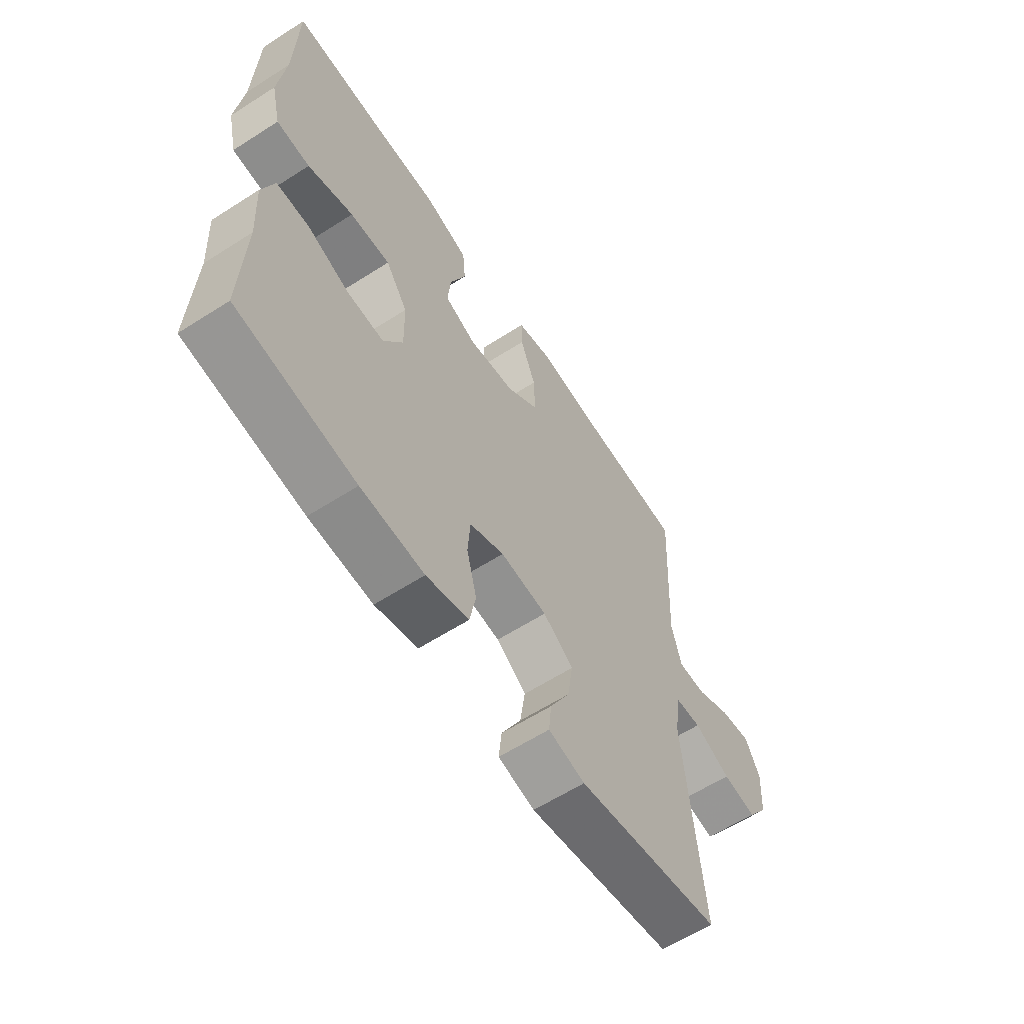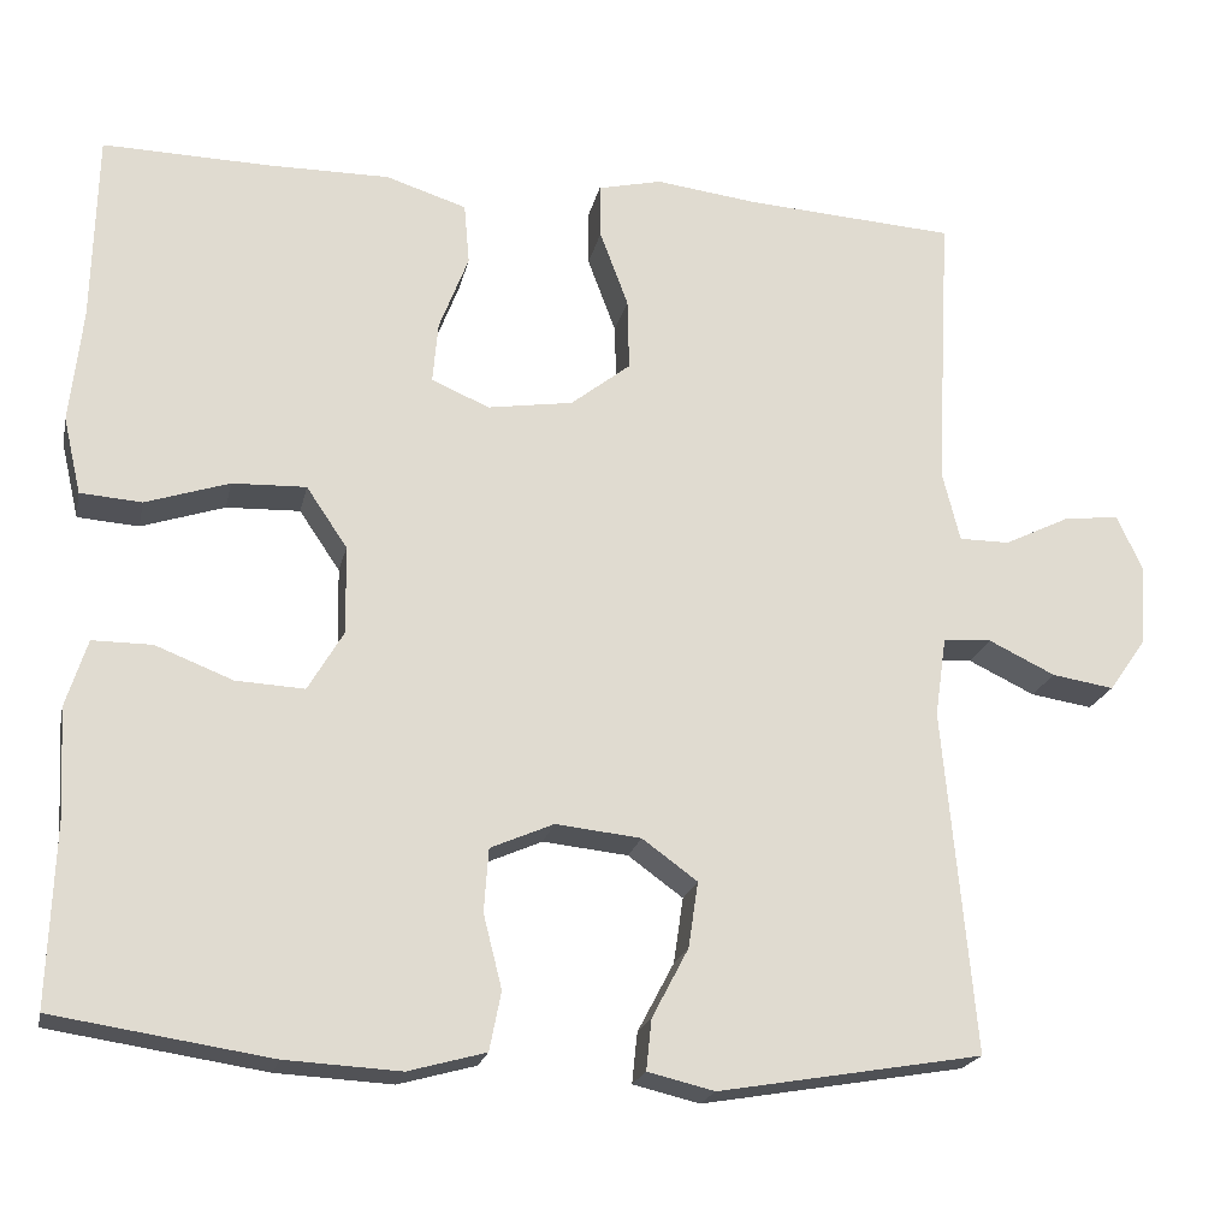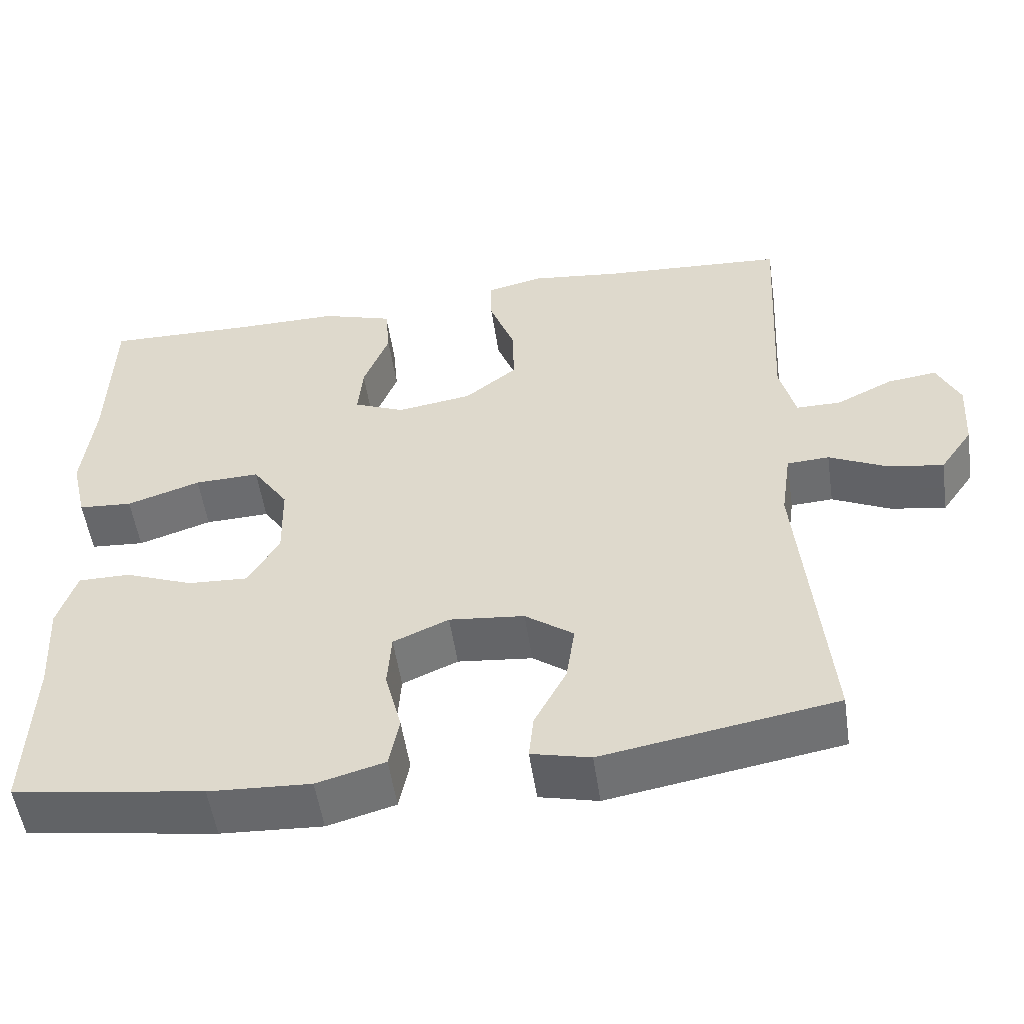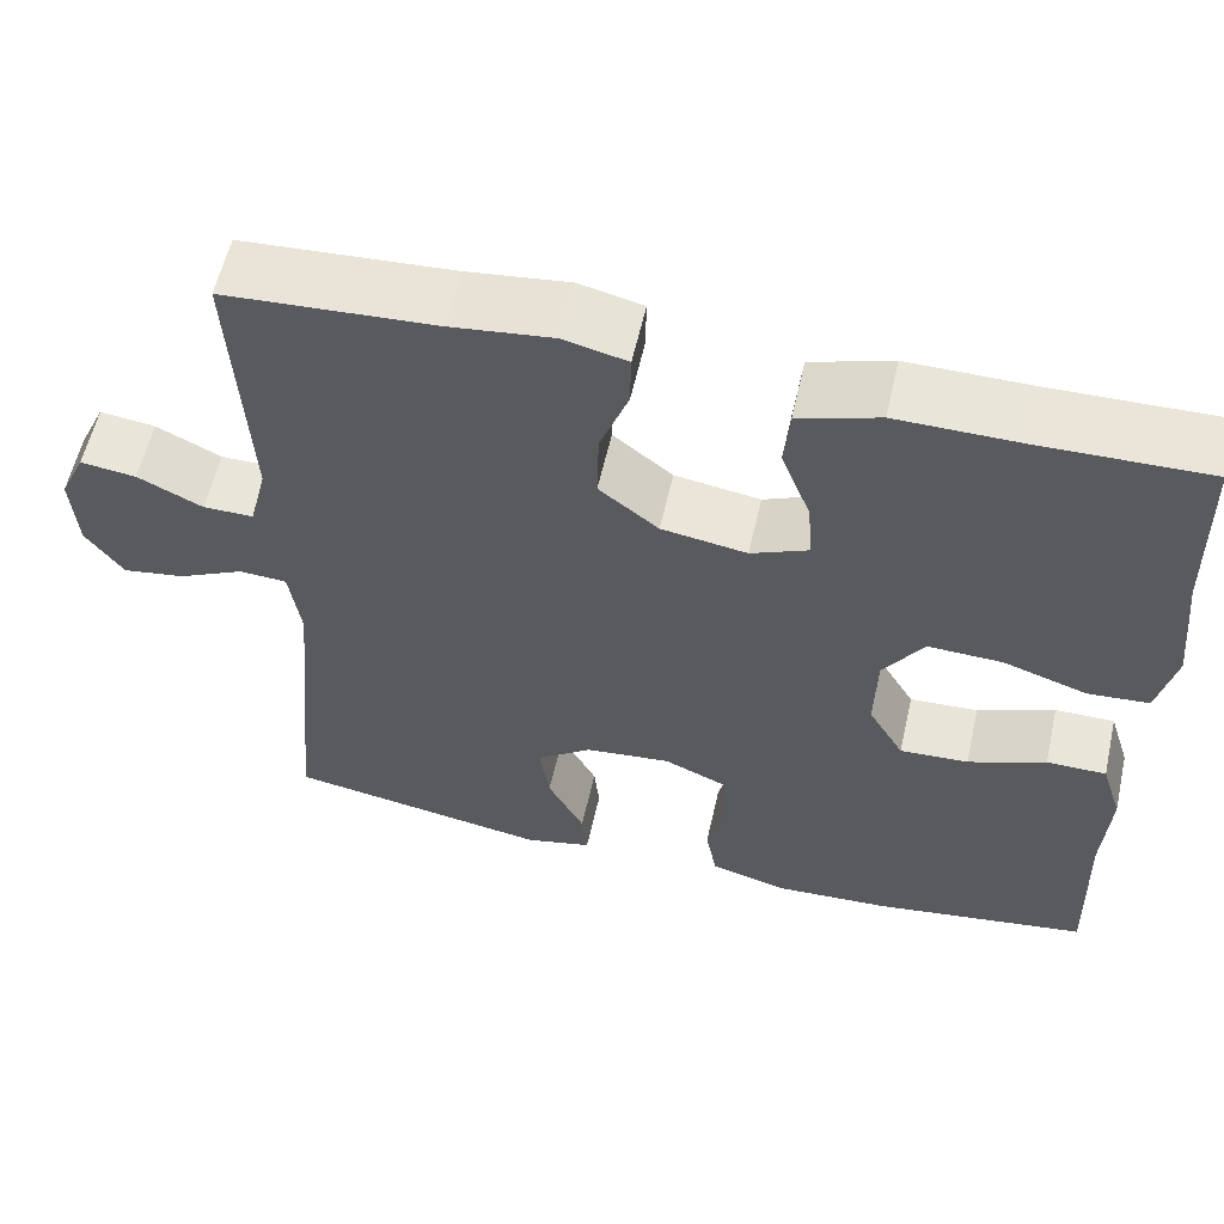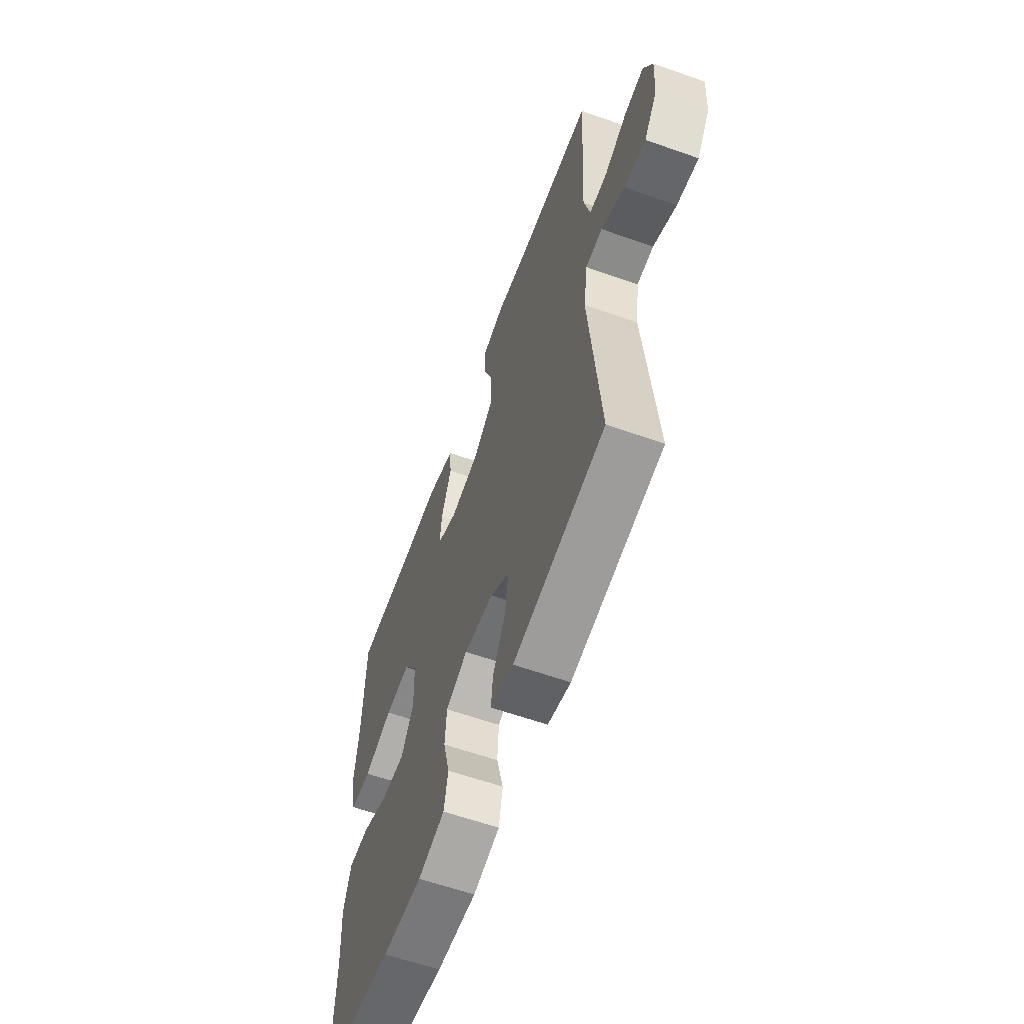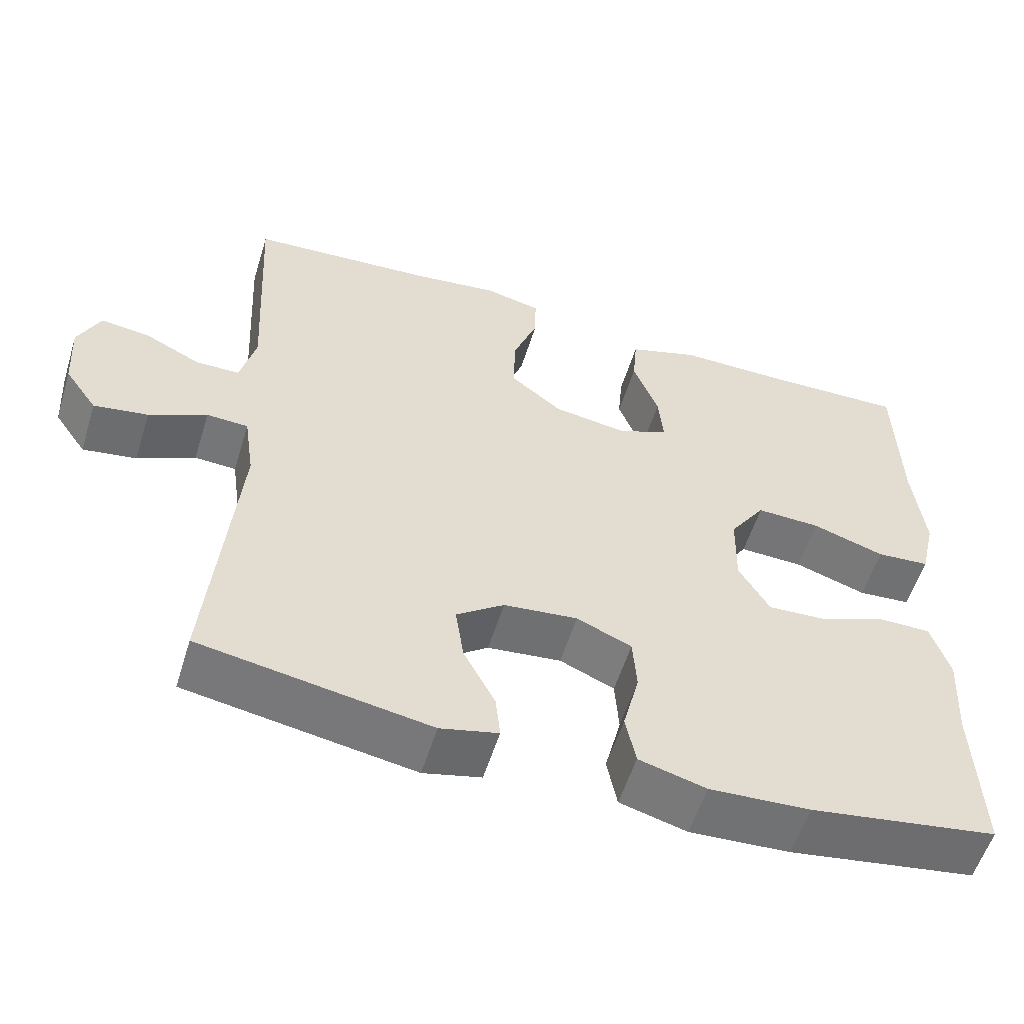
<metadata>
{"format":"obj","ext":"obj","renderer":"f3d","projection":"perspective","resolution":1024,"background":"white","views":[{"elev":-61.3,"azim":123.1,"up":"+Z"},{"elev":-20.6,"azim":167.9,"up":"+Z"},{"elev":-53.2,"azim":-171.6,"up":"+Z"},{"elev":58.2,"azim":12.7,"up":"+Z"},{"elev":-60.6,"azim":-109.9,"up":"+Z"},{"elev":-56.2,"azim":-17.1,"up":"+Z"}]}
</metadata>
<code>
v -0.5 0.07 -0.5
v -0.465 0.07 -0.113
v -0.478 0.07 -0.023
v -0.532 0.07 -0.02
v -0.607 0.07 -0.056
v -0.677 0.07 -0.067
v -0.719 0.07 -0.007
v -0.725 0.07 0.085
v -0.696 0.07 0.147
v -0.633 0.07 0.139
v -0.56 0.07 0.103
v -0.503 0.07 0.103
v -0.483 0.07 0.183
v -0.5 0.07 0.5
v -0.263 0.07 0.515
v -0.148 0.07 0.529
v -0.076 0.07 0.512
v -0.077 0.07 0.451
v -0.109 0.07 0.365
v -0.111 0.07 0.284
v -0.044 0.07 0.231
v 0.052 0.07 0.216
v 0.117 0.07 0.244
v 0.111 0.07 0.313
v 0.078 0.07 0.399
v 0.084 0.07 0.468
v 0.175 0.07 0.497
v 0.313 0.07 0.496
v 0.5 0.07 0.5
v 0.505 0.07 0.287
v 0.519 0.07 0.157
v 0.499 0.07 0.071
v 0.43 0.07 0.066
v 0.336 0.07 0.097
v 0.253 0.07 0.1
v 0.207 0.07 0.032
v 0.205 0.07 -0.067
v 0.245 0.07 -0.135
v 0.322 0.07 -0.131
v 0.409 0.07 -0.097
v 0.476 0.07 -0.097
v 0.5 0.07 -0.173
v 0.493 0.07 -0.292
v 0.5 0.07 -0.5
v 0.257 0.07 -0.537
v 0.127 0.07 -0.544
v 0.04 0.07 -0.52
v 0.027 0.07 -0.454
v 0.048 0.07 -0.371
v 0.043 0.07 -0.3
v -0.028 0.07 -0.269
v -0.124 0.07 -0.279
v -0.186 0.07 -0.324
v -0.175 0.07 -0.398
v -0.134 0.07 -0.476
v -0.128 0.07 -0.533
v -0.203 0.07 -0.551
v -0.5 0 -0.5
v -0.465 0 -0.113
v -0.478 0 -0.023
v -0.532 0 -0.02
v -0.607 0 -0.056
v -0.677 0 -0.067
v -0.719 0 -0.007
v -0.725 0 0.085
v -0.696 0 0.147
v -0.633 0 0.139
v -0.56 0 0.103
v -0.503 0 0.103
v -0.483 0 0.183
v -0.5 0 0.5
v -0.263 0 0.515
v -0.148 0 0.529
v -0.076 0 0.512
v -0.077 0 0.451
v -0.109 0 0.365
v -0.111 0 0.284
v -0.044 0 0.231
v 0.052 0 0.216
v 0.117 0 0.244
v 0.111 0 0.313
v 0.078 0 0.399
v 0.084 0 0.468
v 0.175 0 0.497
v 0.313 0 0.496
v 0.5 0 0.5
v 0.505 0 0.287
v 0.519 0 0.157
v 0.499 0 0.071
v 0.43 0 0.066
v 0.336 0 0.097
v 0.253 0 0.1
v 0.207 0 0.032
v 0.205 0 -0.067
v 0.245 0 -0.135
v 0.322 0 -0.131
v 0.409 0 -0.097
v 0.476 0 -0.097
v 0.5 0 -0.173
v 0.493 0 -0.292
v 0.5 0 -0.5
v 0.257 0 -0.537
v 0.127 0 -0.544
v 0.04 0 -0.52
v 0.027 0 -0.454
v 0.048 0 -0.371
v 0.043 0 -0.3
v -0.028 0 -0.269
v -0.124 0 -0.279
v -0.186 0 -0.324
v -0.175 0 -0.398
v -0.134 0 -0.476
v -0.128 0 -0.533
v -0.203 0 -0.551
f 54 55 56 57
f 53 54 57 1
f 52 53 1 2
f 51 52 2 3
f 50 51 3
f 46 47 48 49
f 46 49 50
f 43 44 45 46
f 43 46 50
f 39 40 41 42
f 38 39 42 43
f 31 32 33 34
f 30 31 34 35
f 28 29 30 35
f 27 28 35 36
f 24 25 26 27
f 23 24 27 36
f 16 17 18 19
f 15 16 19 20
f 13 14 15 20
f 12 13 20 21
f 8 9 10 11
f 8 11 12
f 7 8 12
f 4 5 6 7
f 3 4 7 12
f 38 43 50 3
f 22 23 36 37
f 12 21 22 37
f 3 12 37 38
f 114 113 112 111
f 58 114 111 110
f 59 58 110 109
f 60 59 109 108
f 60 108 107
f 106 105 104 103
f 107 106 103
f 103 102 101 100
f 107 103 100
f 99 98 97 96
f 100 99 96 95
f 91 90 89 88
f 92 91 88 87
f 92 87 86 85
f 93 92 85 84
f 84 83 82 81
f 93 84 81 80
f 76 75 74 73
f 77 76 73 72
f 77 72 71 70
f 78 77 70 69
f 68 67 66 65
f 69 68 65
f 69 65 64
f 64 63 62 61
f 69 64 61 60
f 60 107 100 95
f 94 93 80 79
f 94 79 78 69
f 95 94 69 60
f 1 58 59 2
f 2 59 60 3
f 3 60 61 4
f 4 61 62 5
f 5 62 63 6
f 6 63 64 7
f 7 64 65 8
f 8 65 66 9
f 9 66 67 10
f 10 67 68 11
f 11 68 69 12
f 12 69 70 13
f 13 70 71 14
f 14 71 72 15
f 15 72 73 16
f 16 73 74 17
f 17 74 75 18
f 18 75 76 19
f 19 76 77 20
f 20 77 78 21
f 21 78 79 22
f 22 79 80 23
f 23 80 81 24
f 24 81 82 25
f 25 82 83 26
f 26 83 84 27
f 27 84 85 28
f 28 85 86 29
f 29 86 87 30
f 30 87 88 31
f 31 88 89 32
f 32 89 90 33
f 33 90 91 34
f 34 91 92 35
f 35 92 93 36
f 36 93 94 37
f 37 94 95 38
f 38 95 96 39
f 39 96 97 40
f 40 97 98 41
f 41 98 99 42
f 42 99 100 43
f 43 100 101 44
f 44 101 102 45
f 45 102 103 46
f 46 103 104 47
f 47 104 105 48
f 48 105 106 49
f 49 106 107 50
f 50 107 108 51
f 51 108 109 52
f 52 109 110 53
f 53 110 111 54
f 54 111 112 55
f 55 112 113 56
f 56 113 114 57
f 57 114 58 1

</code>
